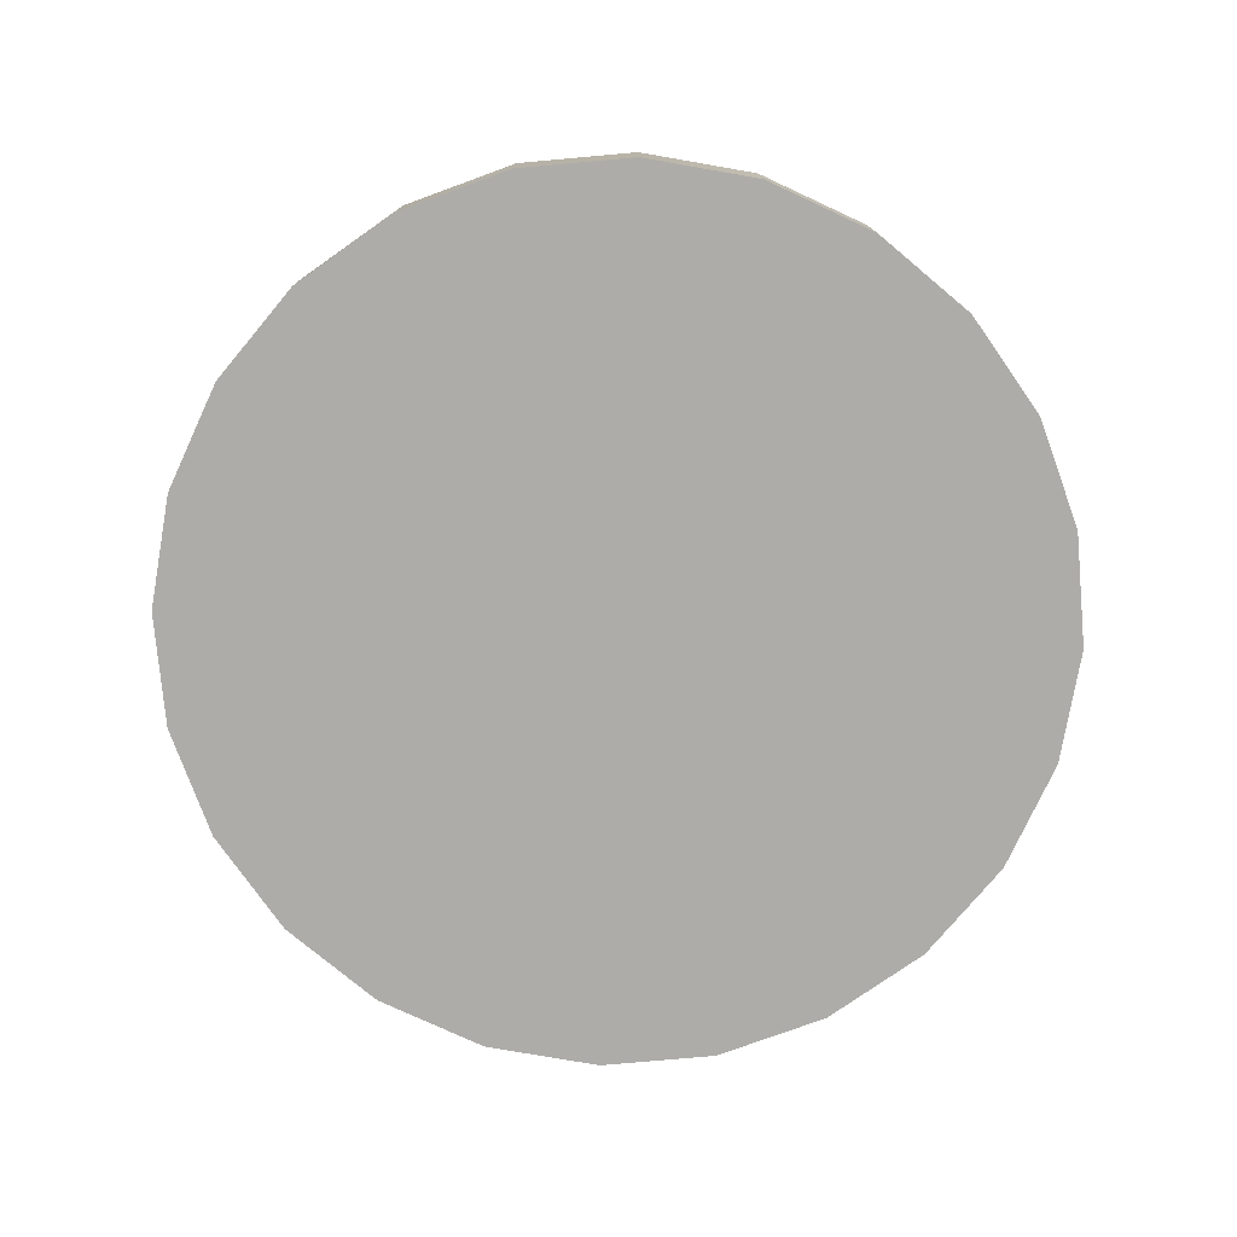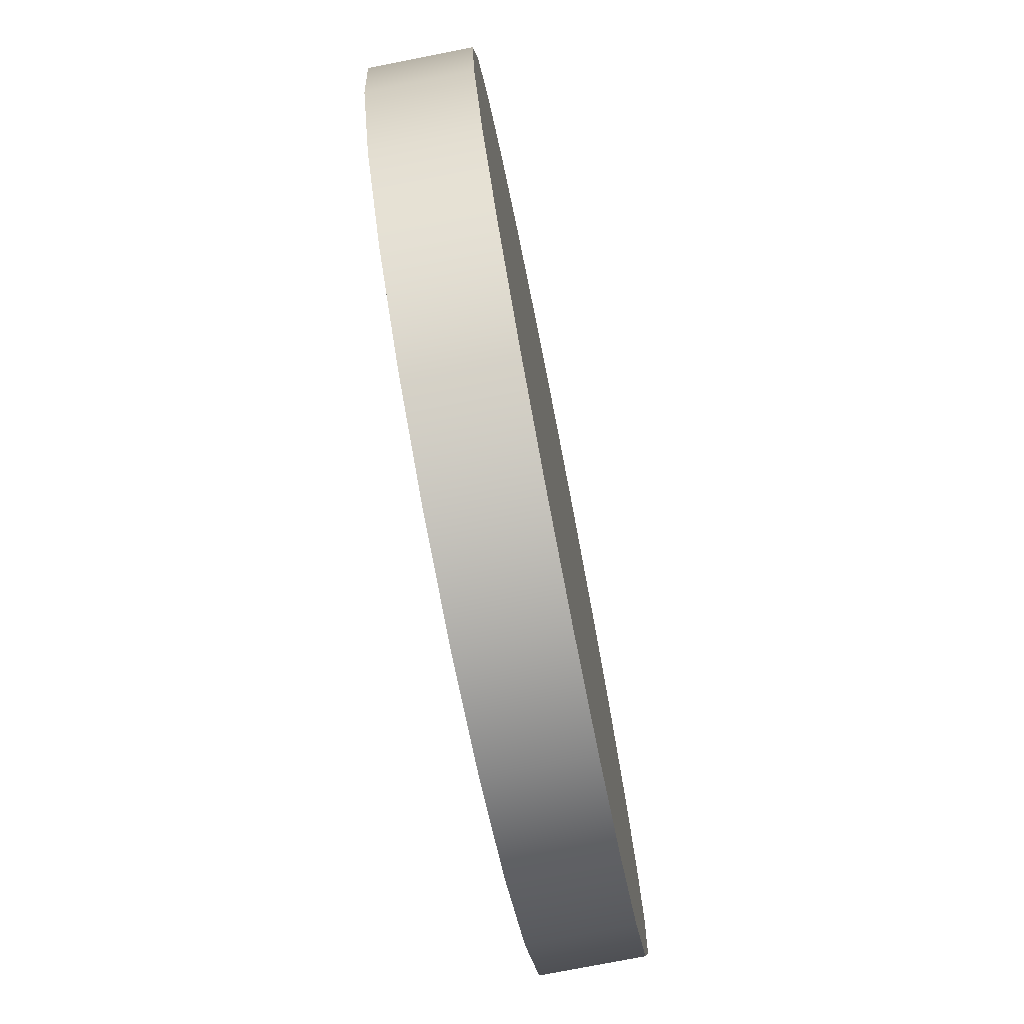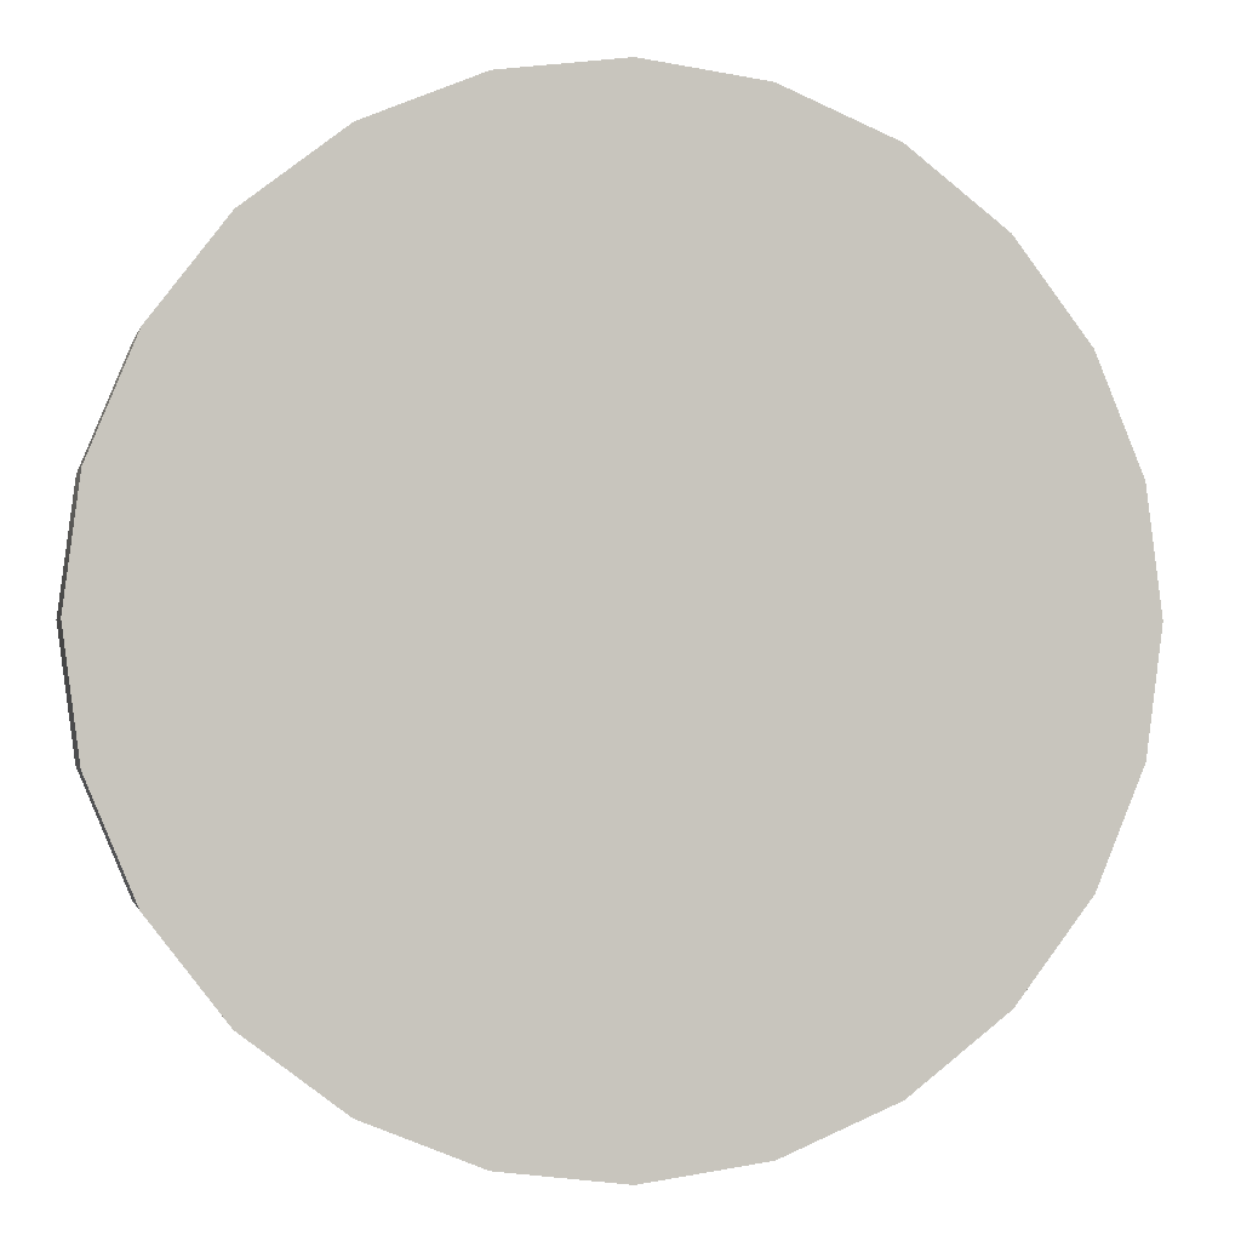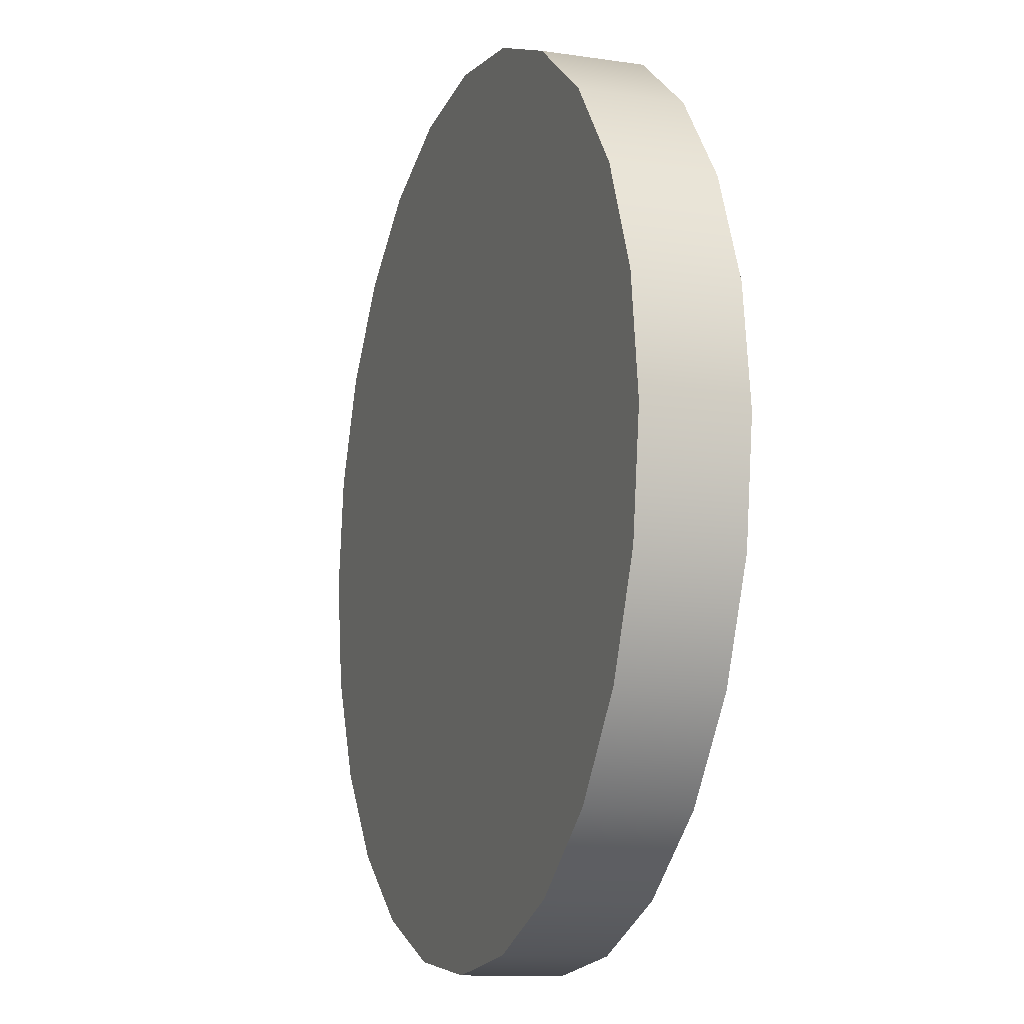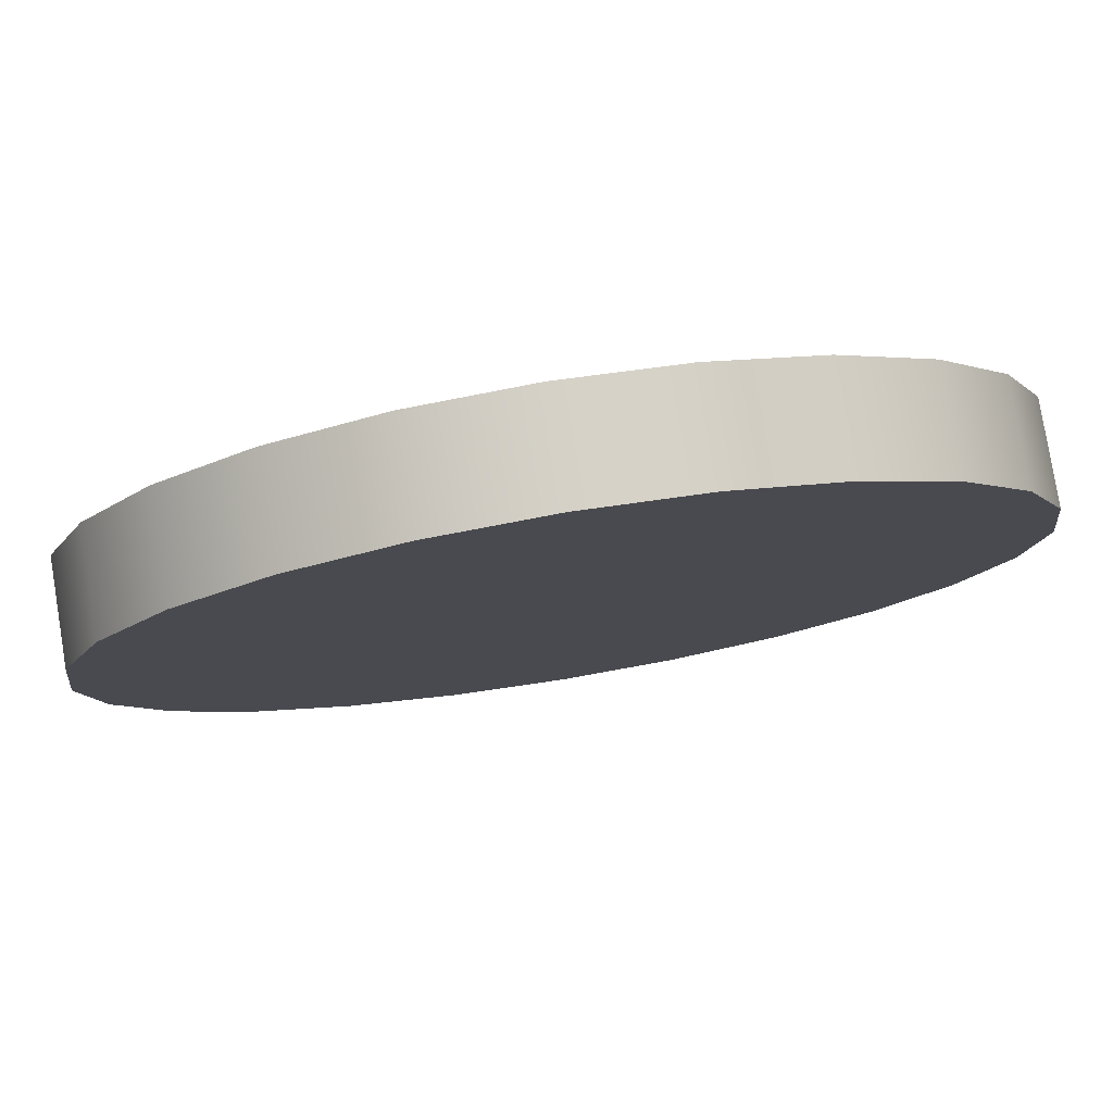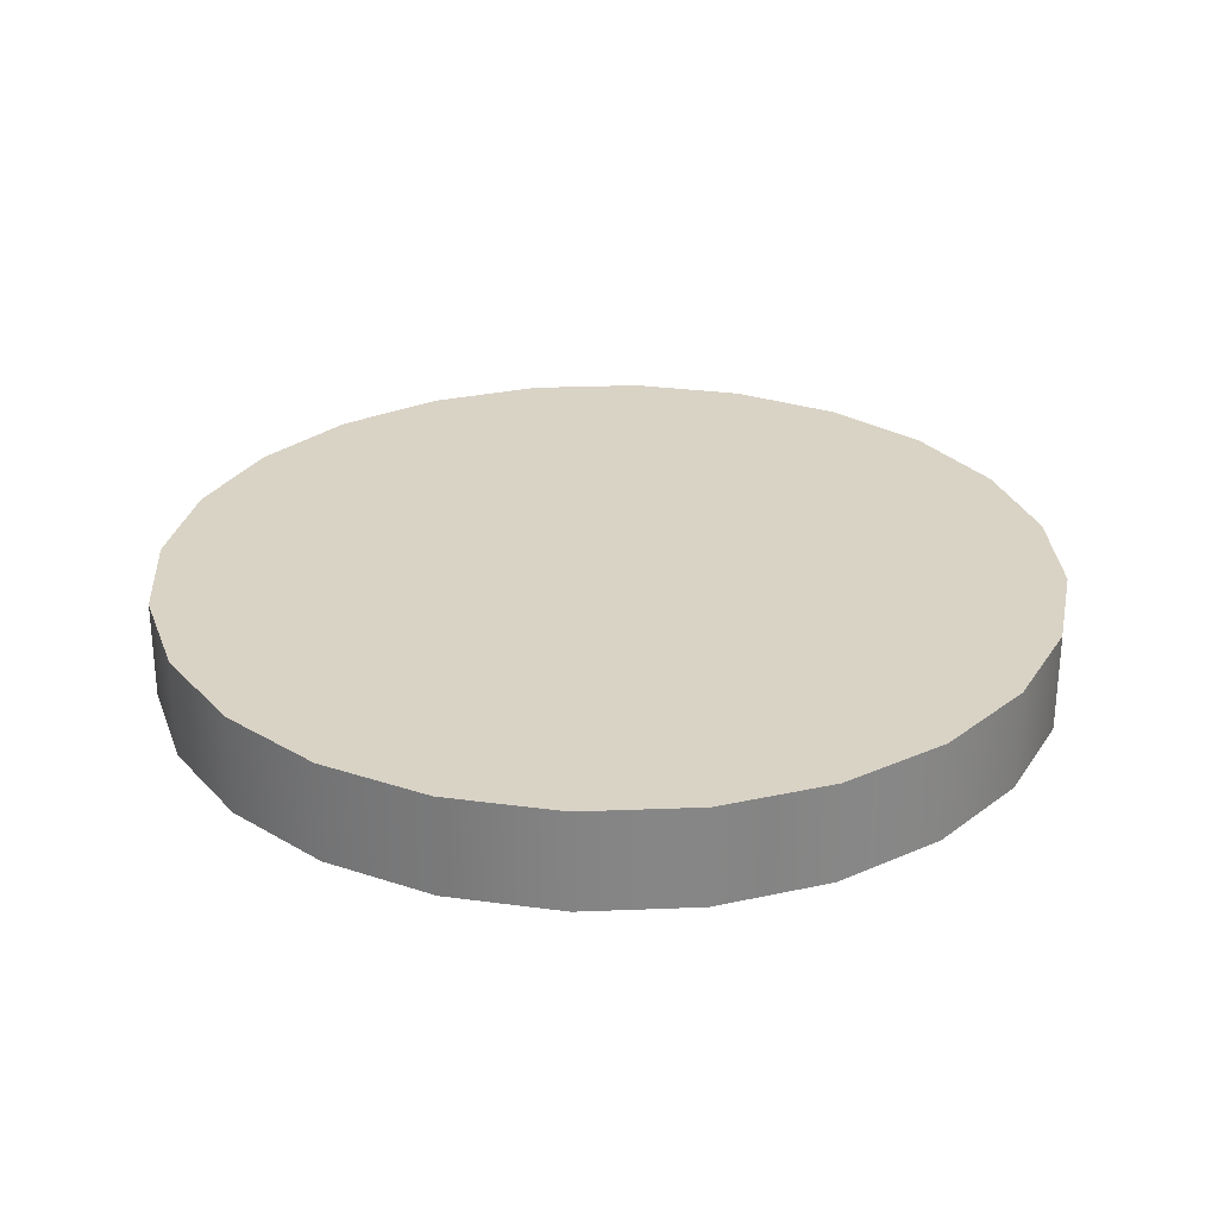
<metadata>
{"format":"obj","ext":"obj","renderer":"f3d","projection":"perspective","resolution":1024,"background":"white","views":[{"elev":-76.9,"azim":147.6,"up":"+Y"},{"elev":-76.7,"azim":101.1,"up":"+Z"},{"elev":-0.7,"azim":167.5,"up":"+Z"},{"elev":-11.8,"azim":70.4,"up":"+Z"},{"elev":79.5,"azim":170.7,"up":"+Z"},{"elev":28.3,"azim":139.1,"up":"+Y"}]}
</metadata>
<code>
g pb_Mesh-344544
v -0.5 -0.05614 0
v -0.5 0.05614 0
v -0.483 -0.05614 0.1294
v -0.483 0.05614 0.1294
v -0.483 -0.05614 0.1294
v -0.483 0.05614 0.1294
v -0.433 -0.05614 0.25
v -0.433 0.05614 0.25
v -0.433 -0.05614 0.25
v -0.433 0.05614 0.25
v -0.3536 -0.05614 0.3536
v -0.3536 0.05614 0.3536
v -0.3536 -0.05614 0.3536
v -0.3536 0.05614 0.3536
v -0.25 -0.05614 0.433
v -0.25 0.05614 0.433
v -0.25 -0.05614 0.433
v -0.25 0.05614 0.433
v -0.1294 -0.05614 0.483
v -0.1294 0.05614 0.483
v -0.1294 -0.05614 0.483
v -0.1294 0.05614 0.483
v 2.855e-08 -0.05614 0.5
v 2.855e-08 0.05614 0.5
v 2.855e-08 -0.05614 0.5
v 2.855e-08 0.05614 0.5
v 0.1294 -0.05614 0.483
v 0.1294 0.05614 0.483
v 0.1294 -0.05614 0.483
v 0.1294 0.05614 0.483
v 0.25 -0.05614 0.433
v 0.25 0.05614 0.433
v 0.25 -0.05614 0.433
v 0.25 0.05614 0.433
v 0.3536 -0.05614 0.3536
v 0.3536 0.05614 0.3536
v 0.3536 -0.05614 0.3536
v 0.3536 0.05614 0.3536
v 0.433 -0.05614 0.25
v 0.433 0.05614 0.25
v 0.433 -0.05614 0.25
v 0.433 0.05614 0.25
v 0.483 -0.05614 0.1294
v 0.483 0.05614 0.1294
v 0.483 -0.05614 0.1294
v 0.483 0.05614 0.1294
v 0.5 -0.05614 -4.371e-08
v 0.5 0.05614 -4.371e-08
v 0.5 -0.05614 -4.371e-08
v 0.5 0.05614 -4.371e-08
v 0.483 -0.05614 -0.1294
v 0.483 0.05614 -0.1294
v 0.483 -0.05614 -0.1294
v 0.483 0.05614 -0.1294
v 0.433 -0.05614 -0.25
v 0.433 0.05614 -0.25
v 0.433 -0.05614 -0.25
v 0.433 0.05614 -0.25
v 0.3536 -0.05614 -0.3536
v 0.3536 0.05614 -0.3536
v 0.3536 -0.05614 -0.3536
v 0.3536 0.05614 -0.3536
v 0.25 -0.05614 -0.433
v 0.25 0.05614 -0.433
v 0.25 -0.05614 -0.433
v 0.25 0.05614 -0.433
v 0.1294 -0.05614 -0.483
v 0.1294 0.05614 -0.483
v 0.1294 -0.05614 -0.483
v 0.1294 0.05614 -0.483
v 7.294e-10 -0.05614 -0.5
v 7.294e-10 0.05614 -0.5
v 7.294e-10 -0.05614 -0.5
v 7.294e-10 0.05614 -0.5
v -0.1294 -0.05614 -0.483
v -0.1294 0.05614 -0.483
v -0.1294 -0.05614 -0.483
v -0.1294 0.05614 -0.483
v -0.25 -0.05614 -0.433
v -0.25 0.05614 -0.433
v -0.25 -0.05614 -0.433
v -0.25 0.05614 -0.433
v -0.3536 -0.05614 -0.3536
v -0.3536 0.05614 -0.3536
v -0.3536 -0.05614 -0.3536
v -0.3536 0.05614 -0.3536
v -0.433 -0.05614 -0.25
v -0.433 0.05614 -0.25
v -0.433 -0.05614 -0.25
v -0.433 0.05614 -0.25
v -0.483 -0.05614 -0.1294
v -0.483 0.05614 -0.1294
v -0.483 -0.05614 -0.1294
v -0.483 0.05614 -0.1294
v -0.5 -0.05614 0
v -0.5 0.05614 0
v -0.483 -0.05614 0.1294
v 6.692e-09 -0.05614 0
v -0.5 -0.05614 0
v -0.433 -0.05614 0.25
v -0.3536 -0.05614 0.3536
v -0.25 -0.05614 0.433
v -0.1294 -0.05614 0.483
v 2.855e-08 -0.05614 0.5
v 0.1294 -0.05614 0.483
v 0.25 -0.05614 0.433
v 0.3536 -0.05614 0.3536
v 0.433 -0.05614 0.25
v 0.483 -0.05614 0.1294
v 0.5 -0.05614 -4.371e-08
v 0.483 -0.05614 -0.1294
v 0.433 -0.05614 -0.25
v 0.3536 -0.05614 -0.3536
v 0.25 -0.05614 -0.433
v 0.1294 -0.05614 -0.483
v 7.294e-10 -0.05614 -0.5
v -0.1294 -0.05614 -0.483
v -0.25 -0.05614 -0.433
v -0.3536 -0.05614 -0.3536
v -0.433 -0.05614 -0.25
v -0.483 -0.05614 -0.1294
v -0.5 0.05614 0
v 6.692e-09 0.05614 0
v -0.483 0.05614 0.1294
v -0.433 0.05614 0.25
v -0.3536 0.05614 0.3536
v -0.25 0.05614 0.433
v -0.1294 0.05614 0.483
v 2.855e-08 0.05614 0.5
v 0.1294 0.05614 0.483
v 0.25 0.05614 0.433
v 0.3536 0.05614 0.3536
v 0.433 0.05614 0.25
v 0.483 0.05614 0.1294
v 0.5 0.05614 -4.371e-08
v 0.483 0.05614 -0.1294
v 0.433 0.05614 -0.25
v 0.3536 0.05614 -0.3536
v 0.25 0.05614 -0.433
v 0.1294 0.05614 -0.483
v 7.294e-10 0.05614 -0.5
v -0.1294 0.05614 -0.483
v -0.25 0.05614 -0.433
v -0.3536 0.05614 -0.3536
v -0.433 0.05614 -0.25
v -0.483 0.05614 -0.1294
g pb_Mesh-344544_0
f 3 2 1
f 3 4 2
f 7 6 5
f 7 8 6
f 11 10 9
f 11 12 10
f 15 14 13
f 15 16 14
f 19 18 17
f 19 20 18
f 23 22 21
f 23 24 22
f 27 26 25
f 27 28 26
f 31 30 29
f 31 32 30
f 35 34 33
f 35 36 34
f 39 38 37
f 39 40 38
f 43 42 41
f 43 44 42
f 47 46 45
f 47 48 46
f 51 50 49
f 51 52 50
f 55 54 53
f 55 56 54
f 59 58 57
f 59 60 58
f 63 62 61
f 63 64 62
f 67 66 65
f 67 68 66
f 71 70 69
f 71 72 70
f 75 74 73
f 75 76 74
f 79 78 77
f 79 80 78
f 83 82 81
f 83 84 82
f 87 86 85
f 87 88 86
f 91 90 89
f 91 92 90
f 95 94 93
f 95 96 94
g pb_Mesh-344544_1
f 99 98 97
f 97 98 100
f 100 98 101
f 101 98 102
f 102 98 103
f 103 98 104
f 104 98 105
f 105 98 106
f 106 98 107
f 107 98 108
f 108 98 109
f 109 98 110
f 110 98 111
f 111 98 112
f 112 98 113
f 113 98 114
f 114 98 115
f 115 98 116
f 116 98 117
f 117 98 118
f 118 98 119
f 119 98 120
f 120 98 121
f 121 98 99
f 124 123 122
f 125 123 124
f 126 123 125
f 127 123 126
f 128 123 127
f 129 123 128
f 130 123 129
f 131 123 130
f 132 123 131
f 133 123 132
f 134 123 133
f 135 123 134
f 136 123 135
f 137 123 136
f 138 123 137
f 139 123 138
f 140 123 139
f 141 123 140
f 142 123 141
f 143 123 142
f 144 123 143
f 145 123 144
f 146 123 145
f 122 123 146

</code>
